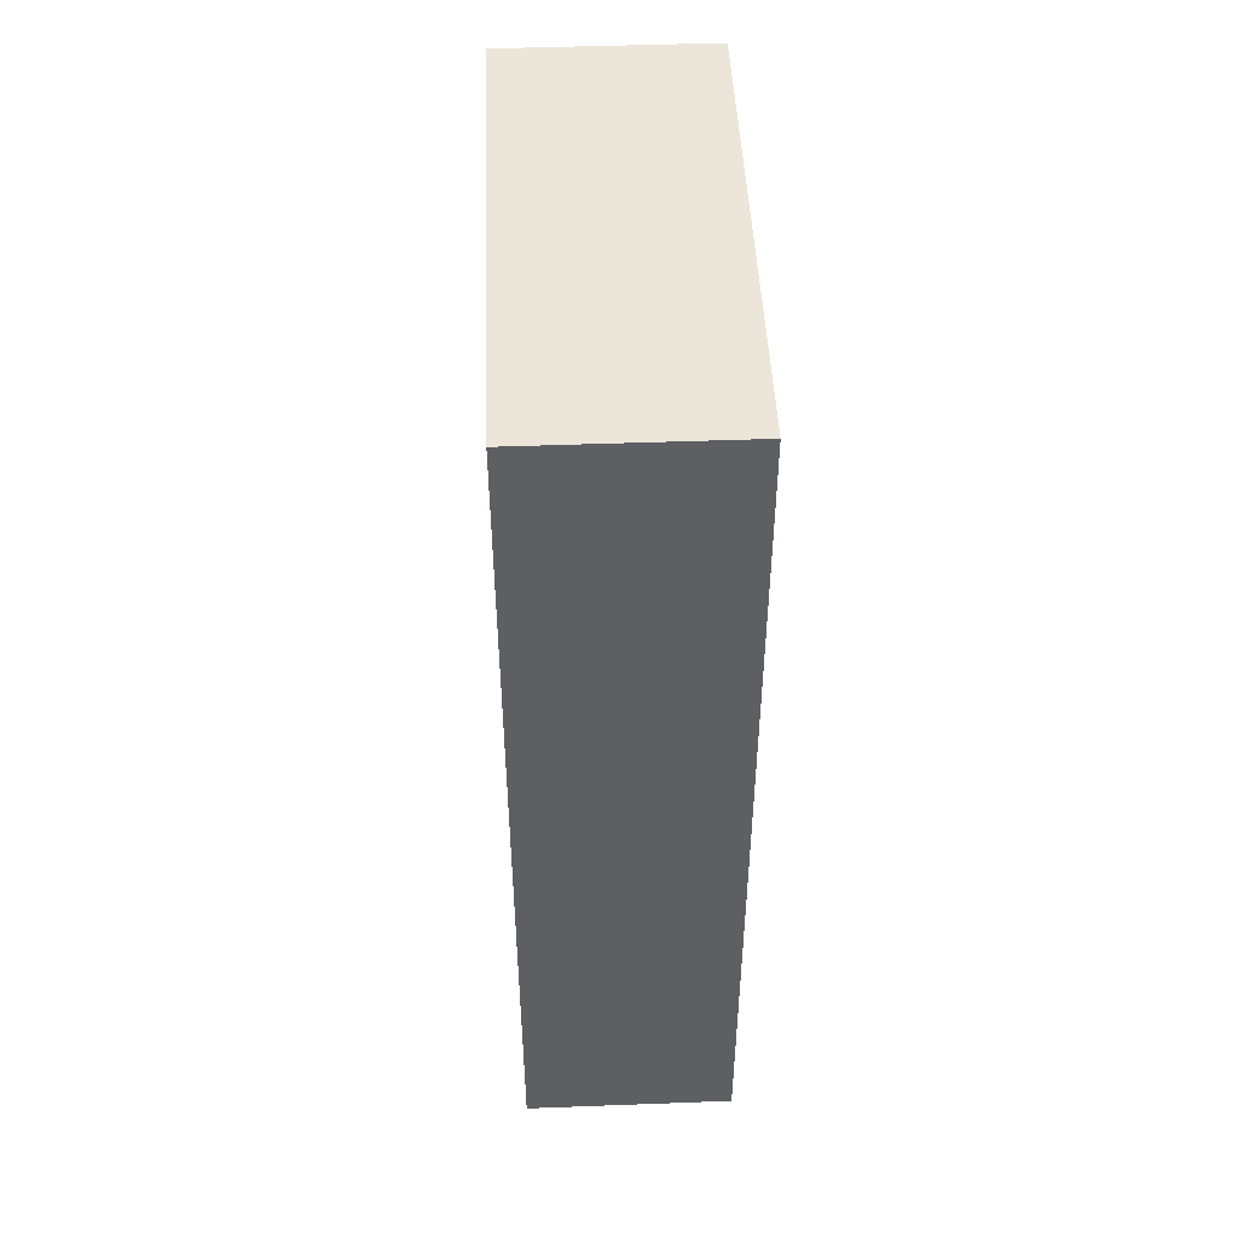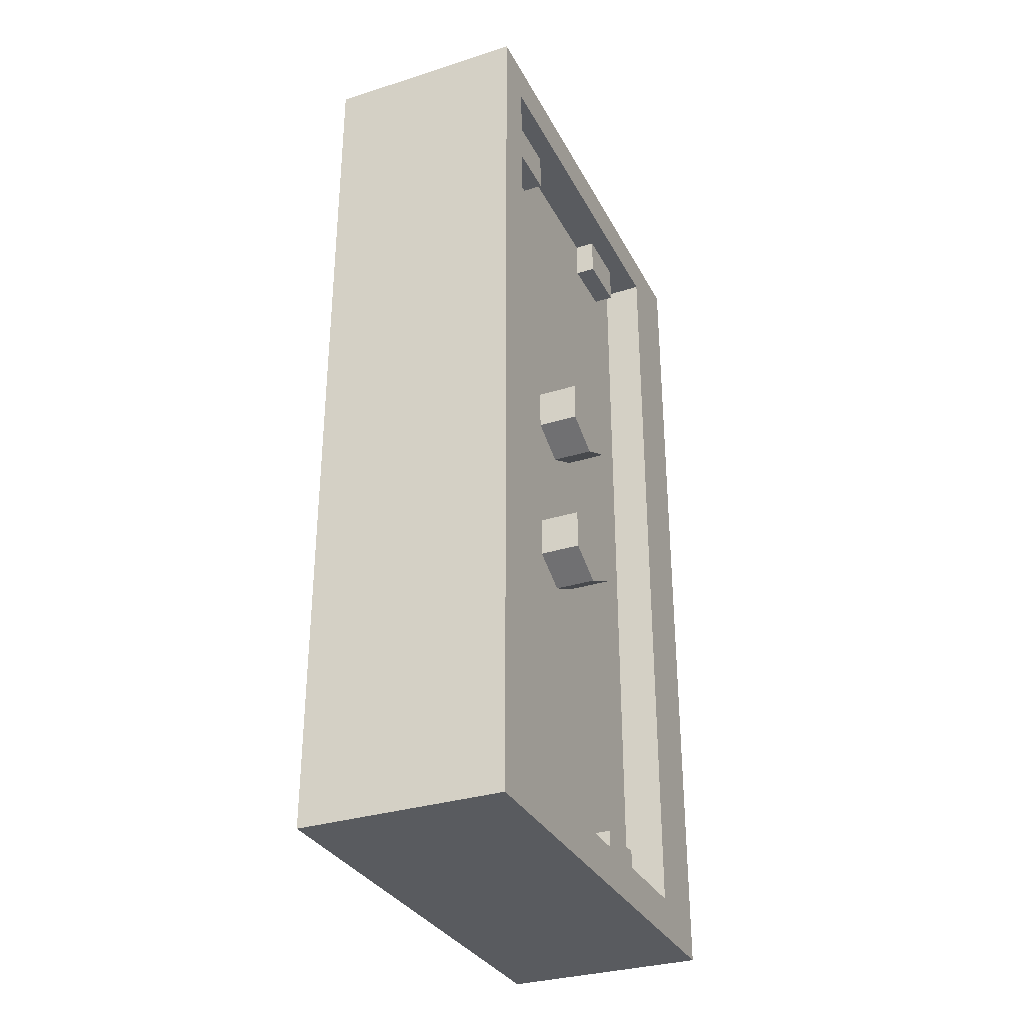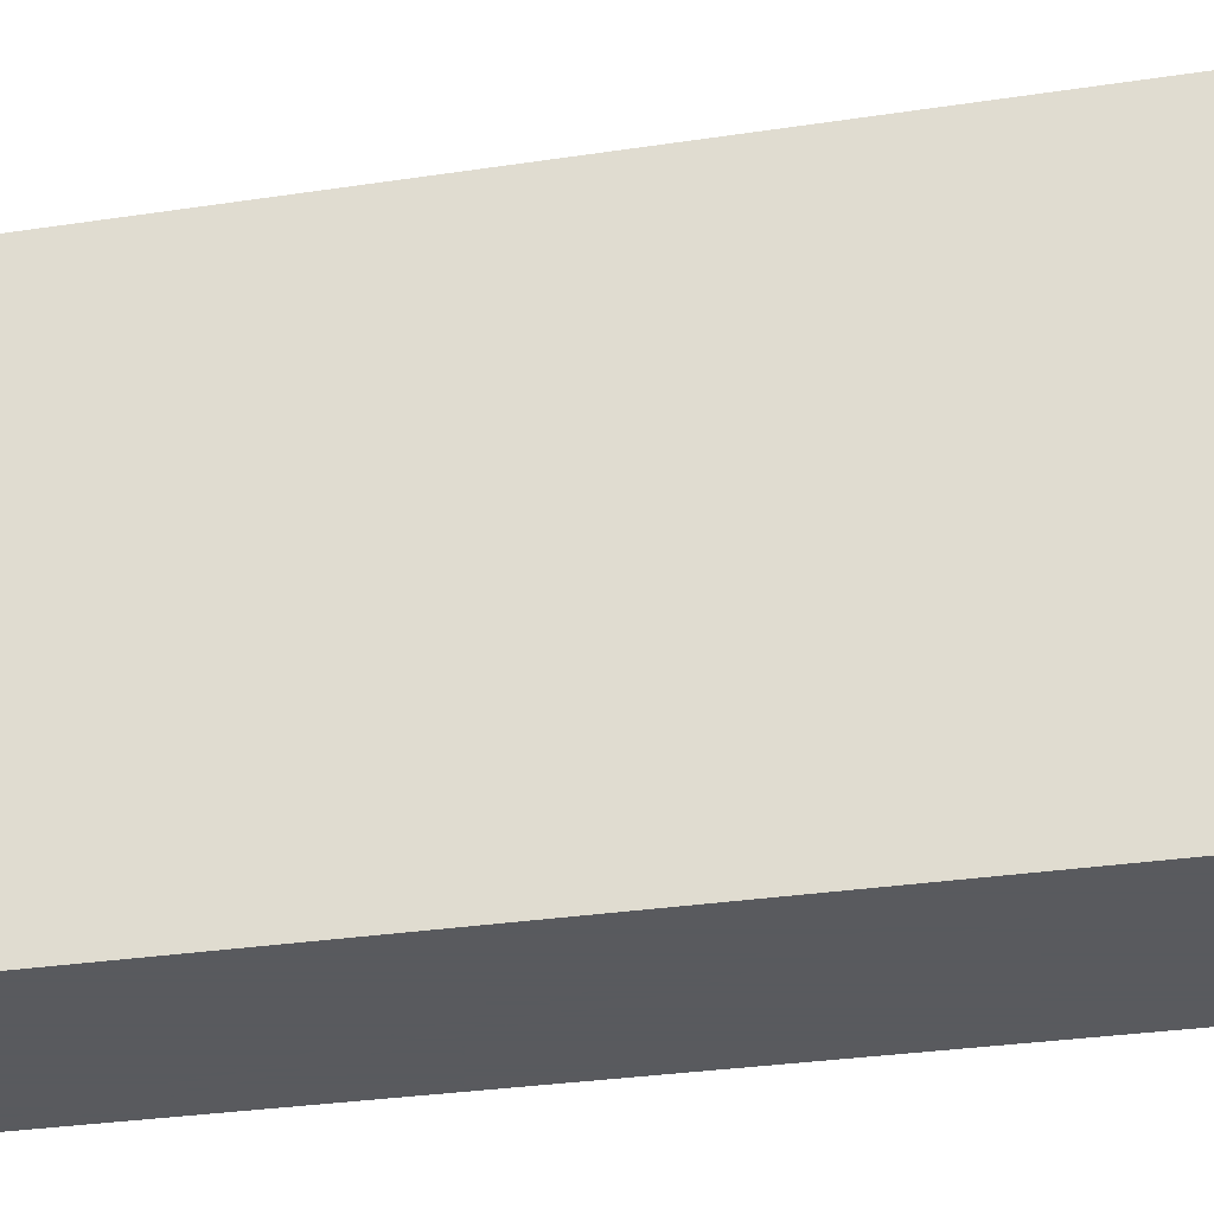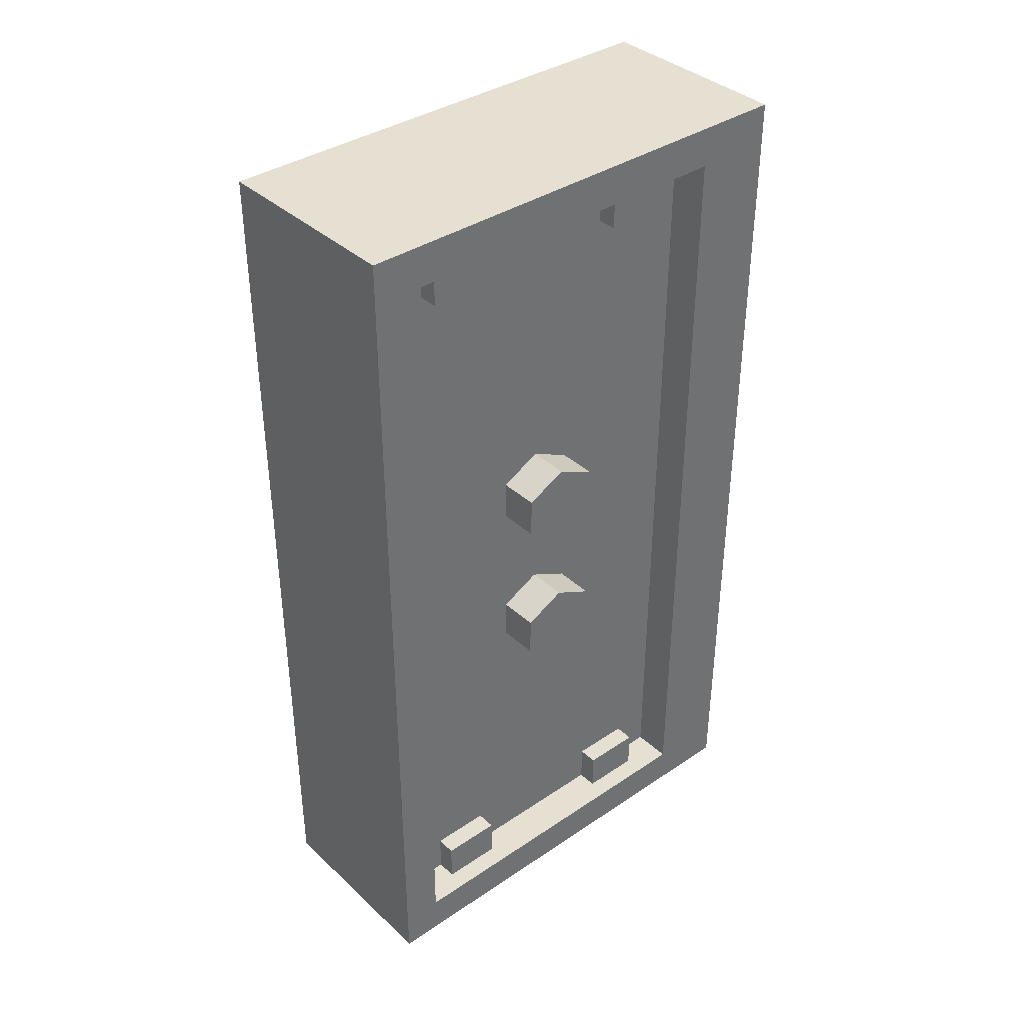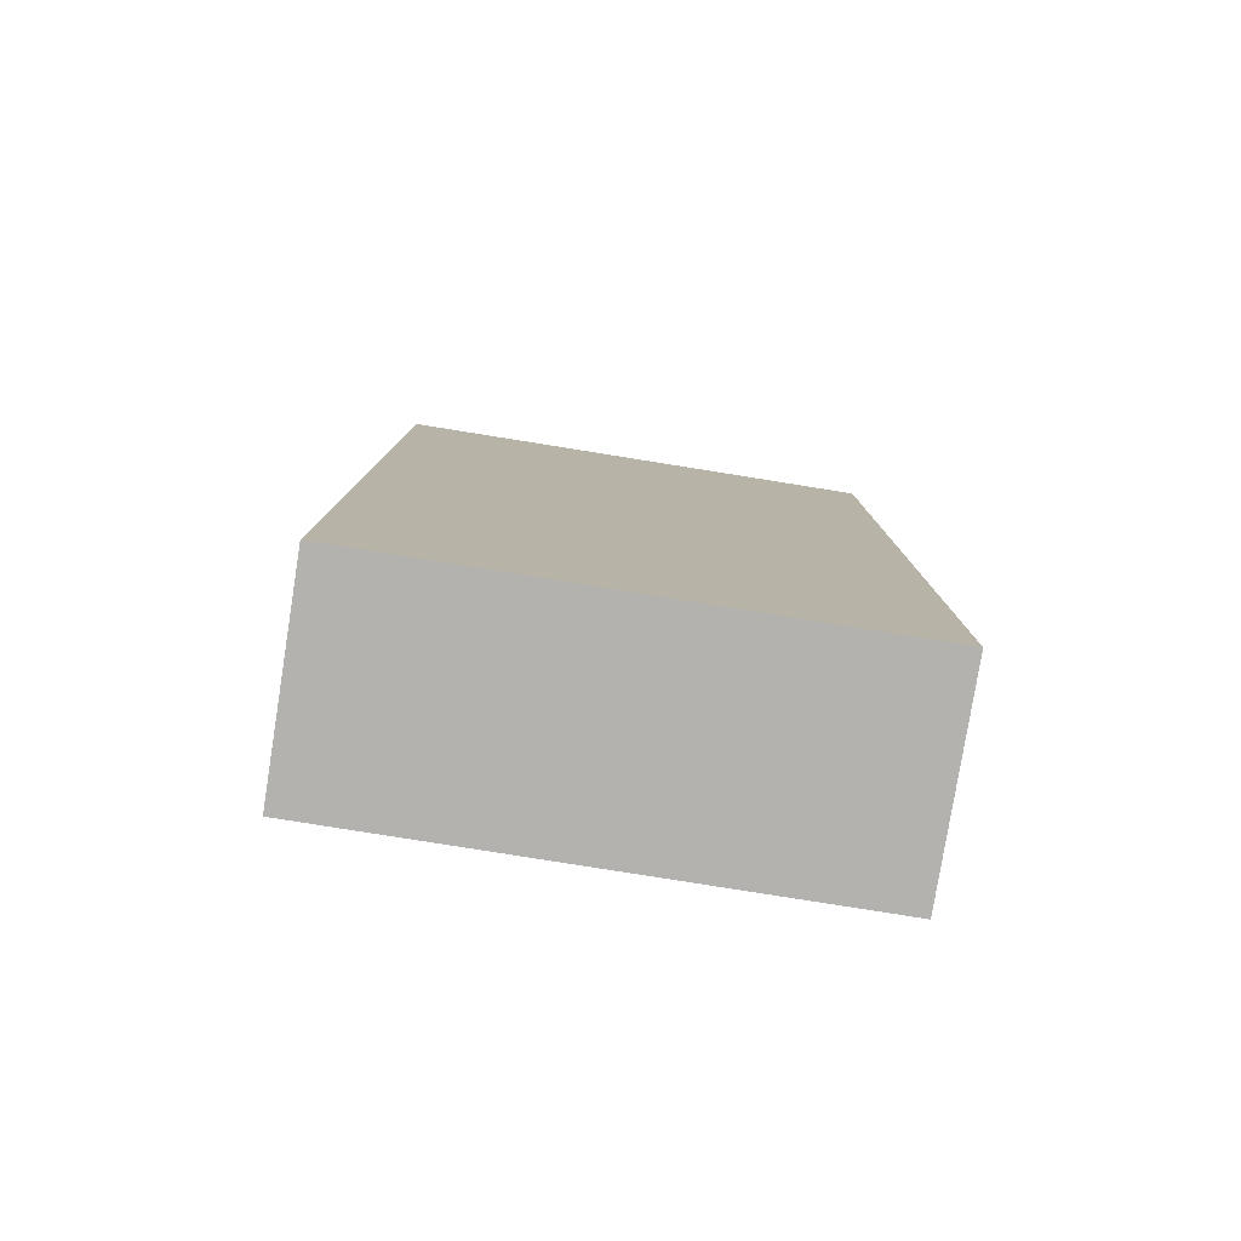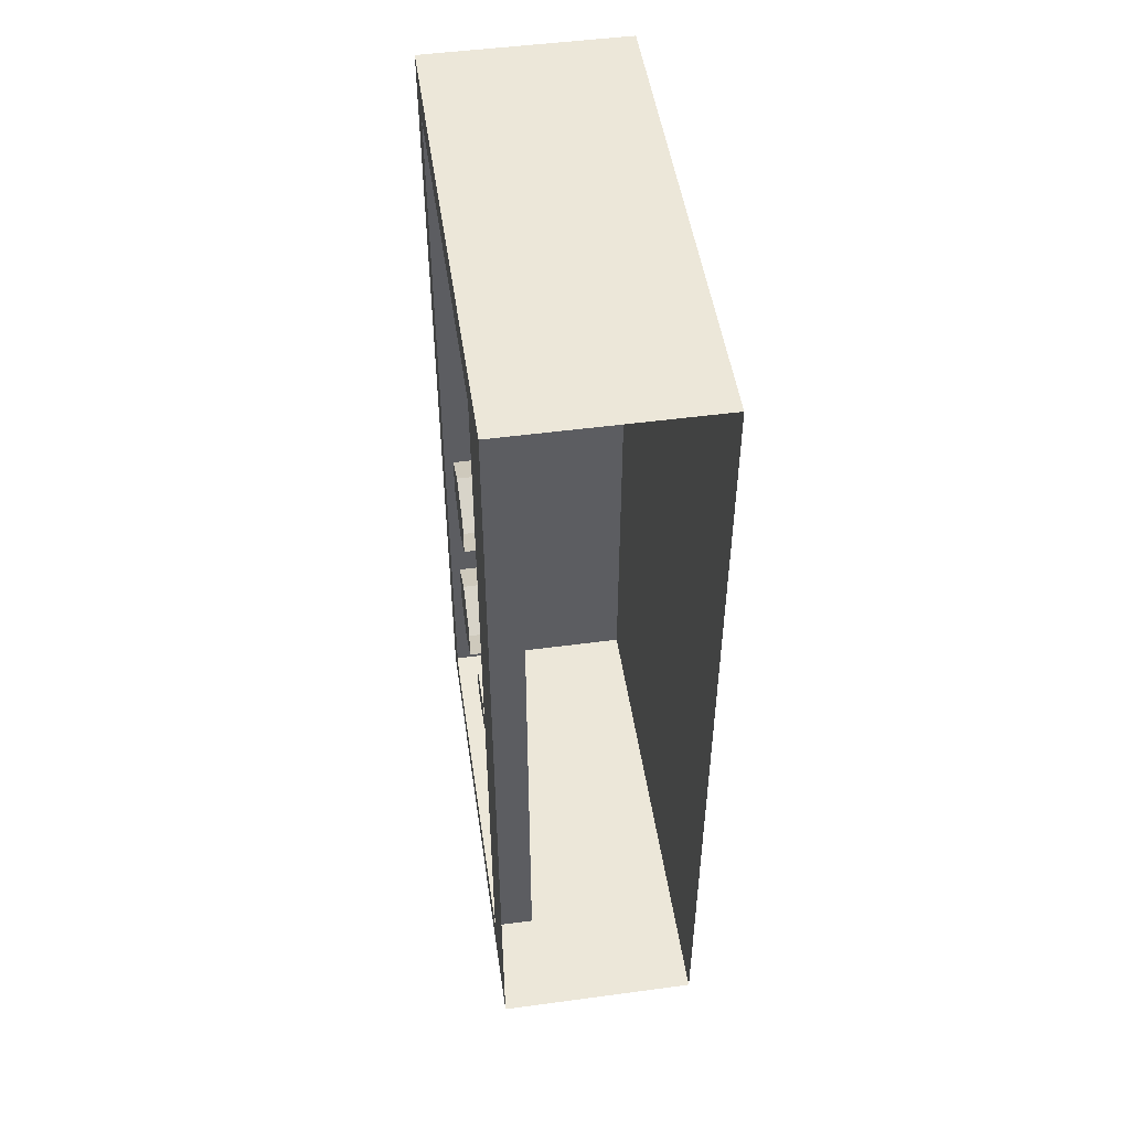
<metadata>
{"format":"obj","ext":"obj","renderer":"f3d","projection":"perspective","resolution":1024,"background":"white","views":[{"elev":47.6,"azim":-2.4,"up":"+Z"},{"elev":-32.1,"azim":23.9,"up":"+Z"},{"elev":-31.2,"azim":-77.9,"up":"+Y"},{"elev":37.6,"azim":49.3,"up":"+Z"},{"elev":-79.7,"azim":-99.1,"up":"+Z"},{"elev":49.7,"azim":171.6,"up":"+Z"}]}
</metadata>
<code>
o object/cupboard/23
v -32 -216 -80
v -32 -144 -80
v -32 -144 80
v -32 -216 80
v -24 -216 80
v -24 -144 80
v -24 -128 88
v -24 -224 88
v -24 -224 -88
v -24 -216 -80
v -24 -144 -80
v -24 -188 -20
v -24 -188 -12
v -32 -188 -12
v -32 -188 -20
v -24 -180 -24
v -24 -172 -20
v -24 -180 -8
v -32 -180 -8
v -24 -172 -12
v -32 -172 -12
v -32 -180 -24
v -32 -172 -20
v -24 -188 12
v -24 -188 20
v -32 -188 20
v -32 -188 12
v -24 -180 8
v -24 -172 12
v -24 -180 24
v -32 -180 24
v -24 -172 20
v -32 -172 20
v -32 -180 8
v -32 -172 12
v -28 -164 -72
v -28 -152 -72
v -32 -152 -72
v -32 -164 -72
v -28 -164 -80
v -28 -152 -80
v -32 -164 -80
v -28 -208 -72
v -28 -196 -72
v -32 -196 -72
v -32 -208 -72
v -28 -208 -80
v -28 -196 -80
v -32 -208 -80
v -28 -196 72
v -28 -208 72
v -32 -208 72
v -32 -196 72
v -28 -208 80
v -32 -208 80
v -28 -196 80
v -28 -152 72
v -28 -164 72
v -32 -164 72
v -32 -152 72
v -28 -164 80
v -32 -164 80
v -28 -152 80
v -64 -128 88
v -64 -128 -88
v -64 -224 -88
v -64 -224 88
v -24 -128 -88
v -32 -146 78
v -32 -214 78
v -32 -214 2
v -32 -146 2
v -32 -146 -2
v -32 -214 -2
v -32 -214 -78
v -32 -146 -78
v -32 -216 -80
v -32 -216 -80
v -32 -216 -80
v -32 -216 -80
v -32 -216 -80
v -32 -216 -80
f 1 2 3
f 1 3 4
f 4 3 5
f 5 3 6
f 5 6 7
f 5 7 8
f 5 8 9
f 5 9 10
f 10 9 11
f 10 11 2
f 10 2 1
f 12 13 14
f 12 14 15
f 12 15 16
f 12 16 17
f 12 17 13
f 13 17 18
f 13 18 19
f 13 19 14
f 17 20 18
f 18 20 21
f 18 21 19
f 16 15 22
f 16 22 17
f 17 22 23
f 24 25 26
f 24 26 27
f 24 27 28
f 24 28 29
f 24 29 25
f 25 29 30
f 25 30 31
f 25 31 26
f 29 32 30
f 30 32 33
f 30 33 31
f 28 27 34
f 28 34 29
f 29 34 35
f 36 37 38
f 36 38 39
f 36 39 40
f 36 40 37
f 37 40 41
f 40 39 42
f 43 44 45
f 43 45 46
f 43 46 47
f 43 47 44
f 44 47 48
f 47 46 49
f 50 51 52
f 50 52 53
f 51 54 55
f 51 55 52
f 56 54 51
f 56 51 50
f 57 58 59
f 57 59 60
f 58 61 62
f 58 62 59
f 63 61 58
f 63 58 57
f 64 65 66
f 64 66 67
f 64 67 7
f 7 67 8
f 8 67 9
f 9 67 66
f 9 66 65
f 9 65 68
f 9 68 11
f 11 68 7
f 11 7 6
f 11 6 3
f 11 3 2
f 69 70 71
f 69 71 72
f 73 74 75
f 73 75 76

</code>
